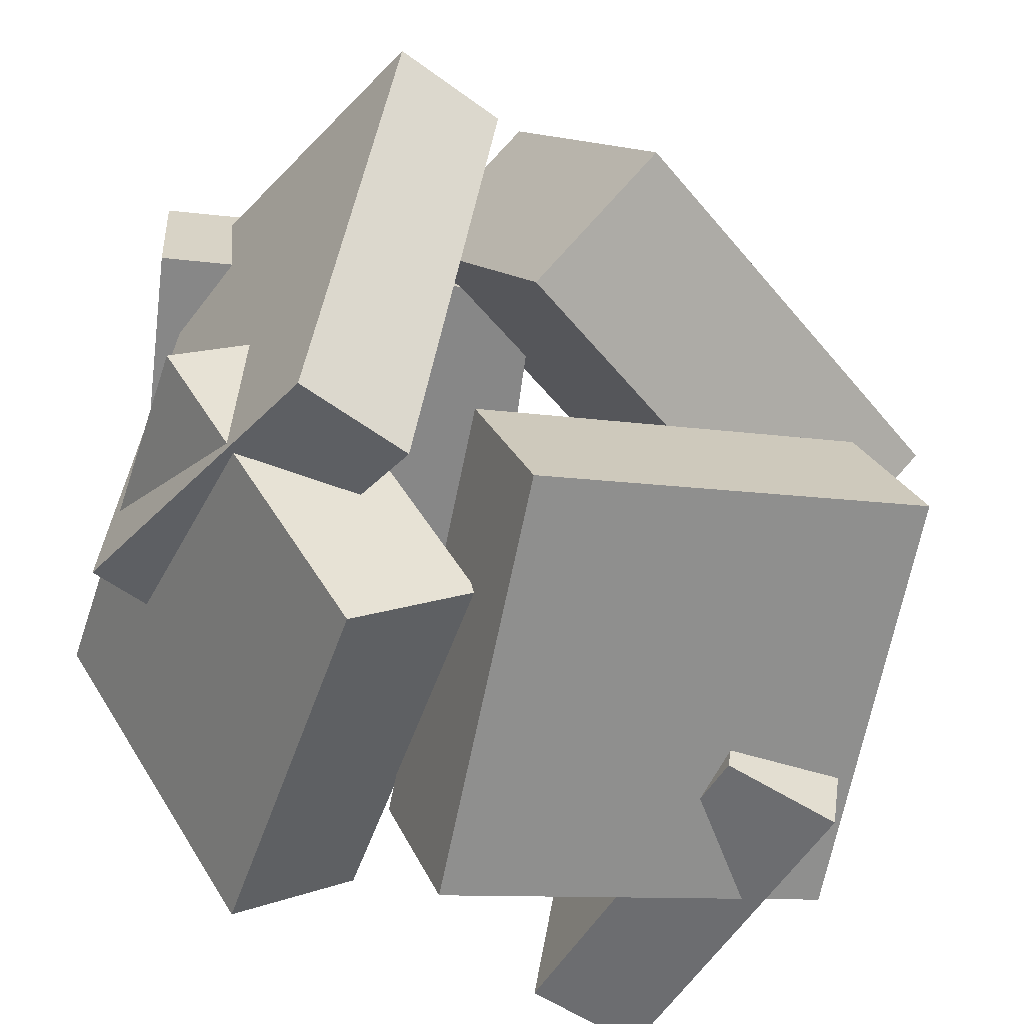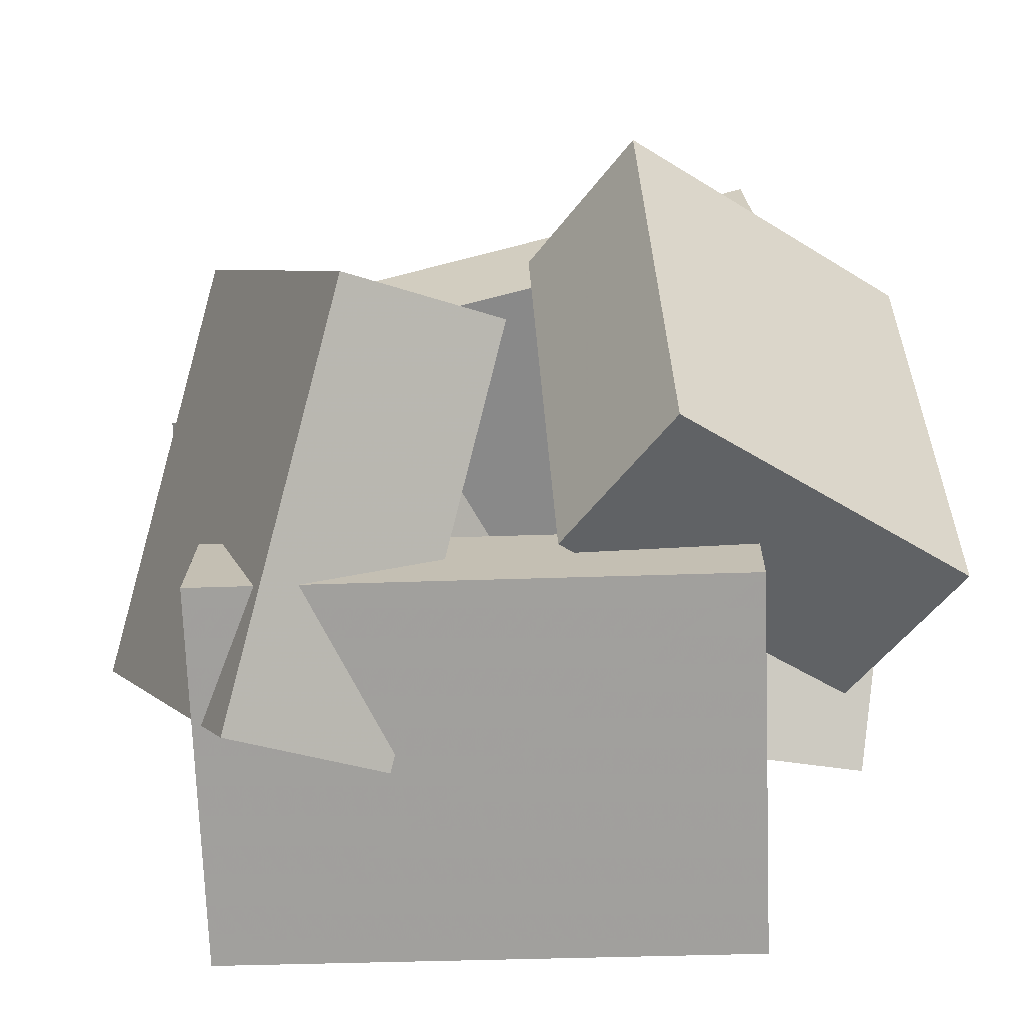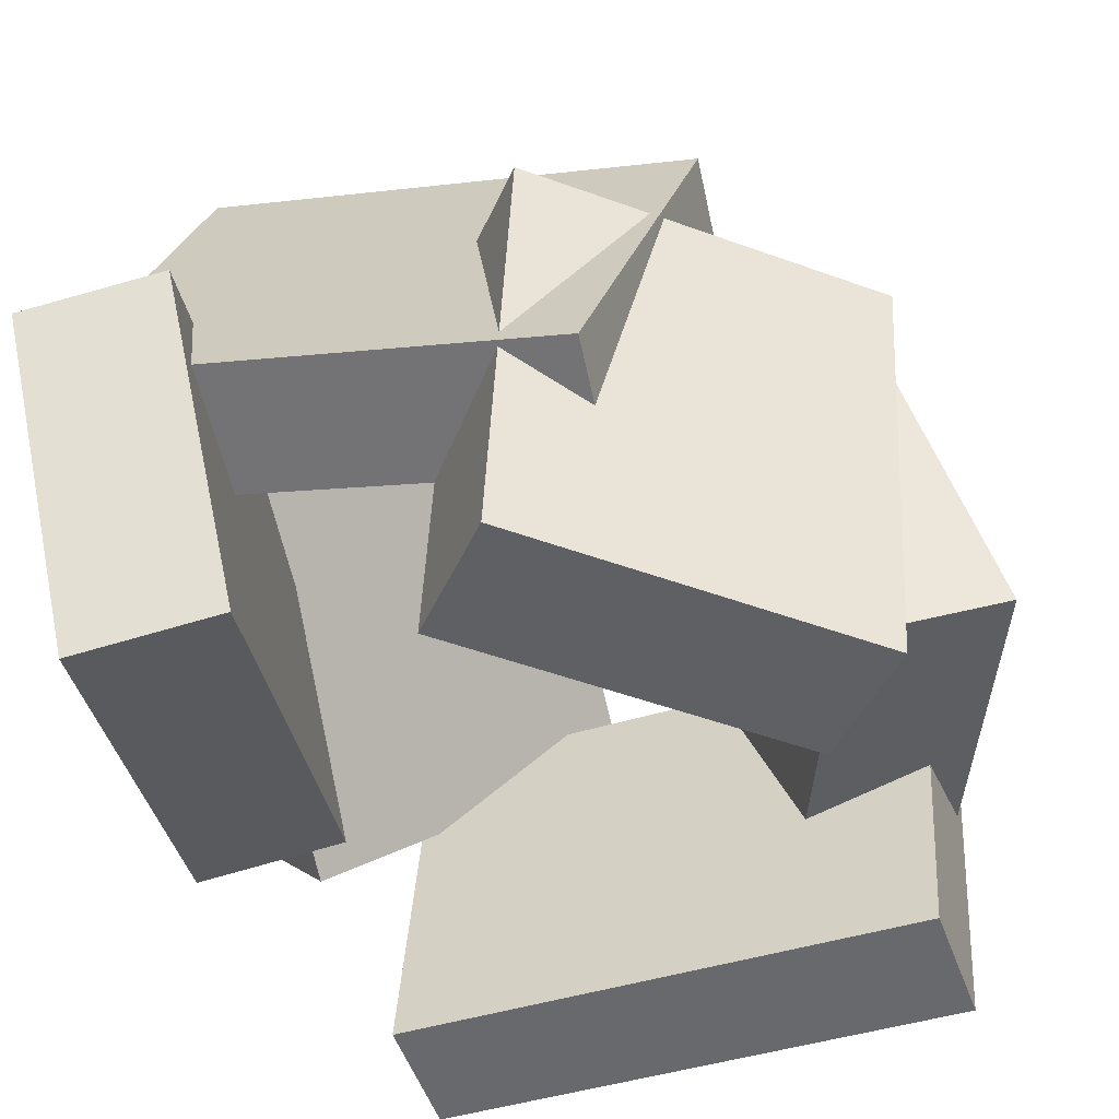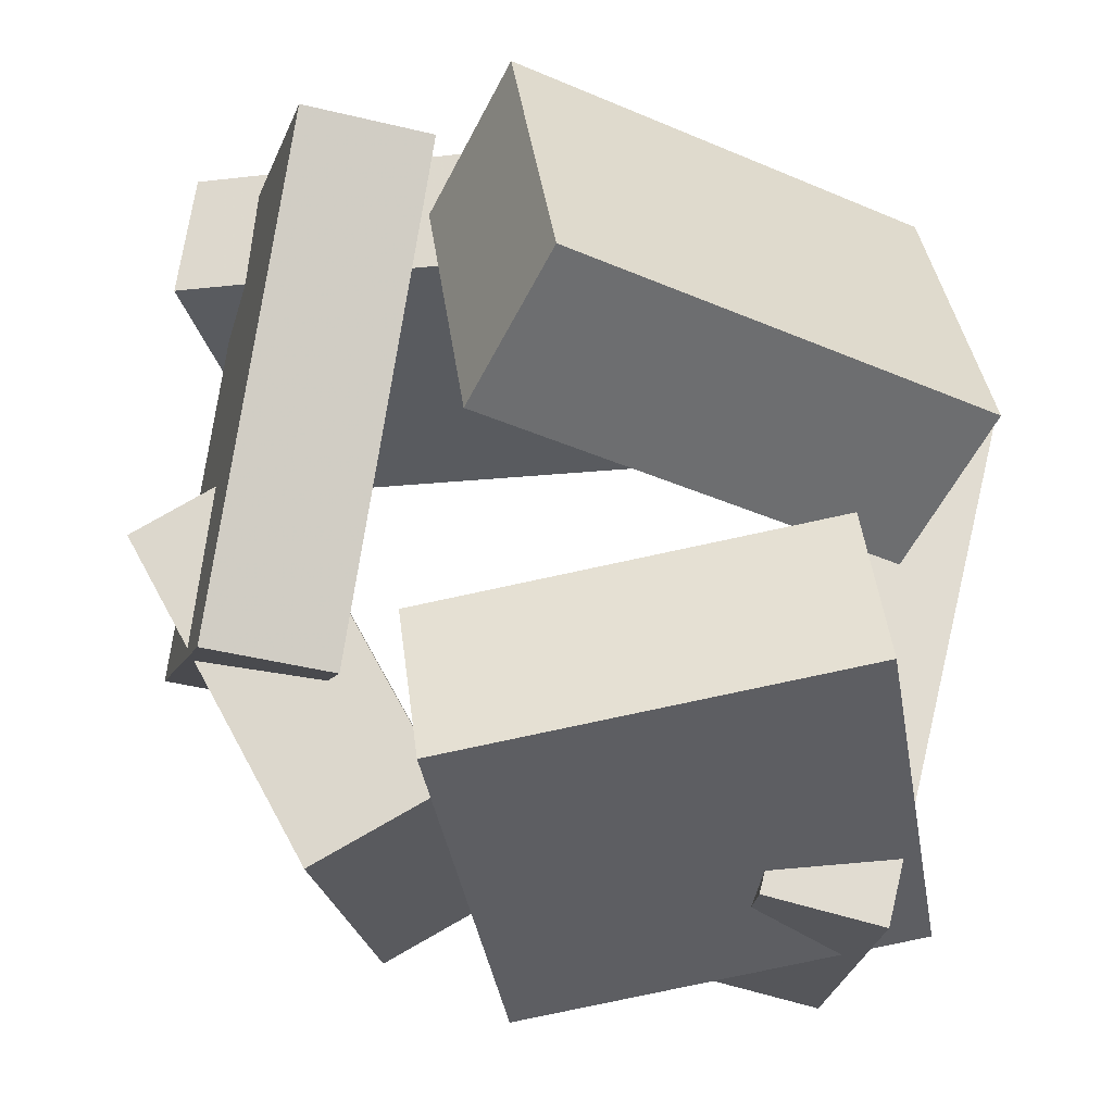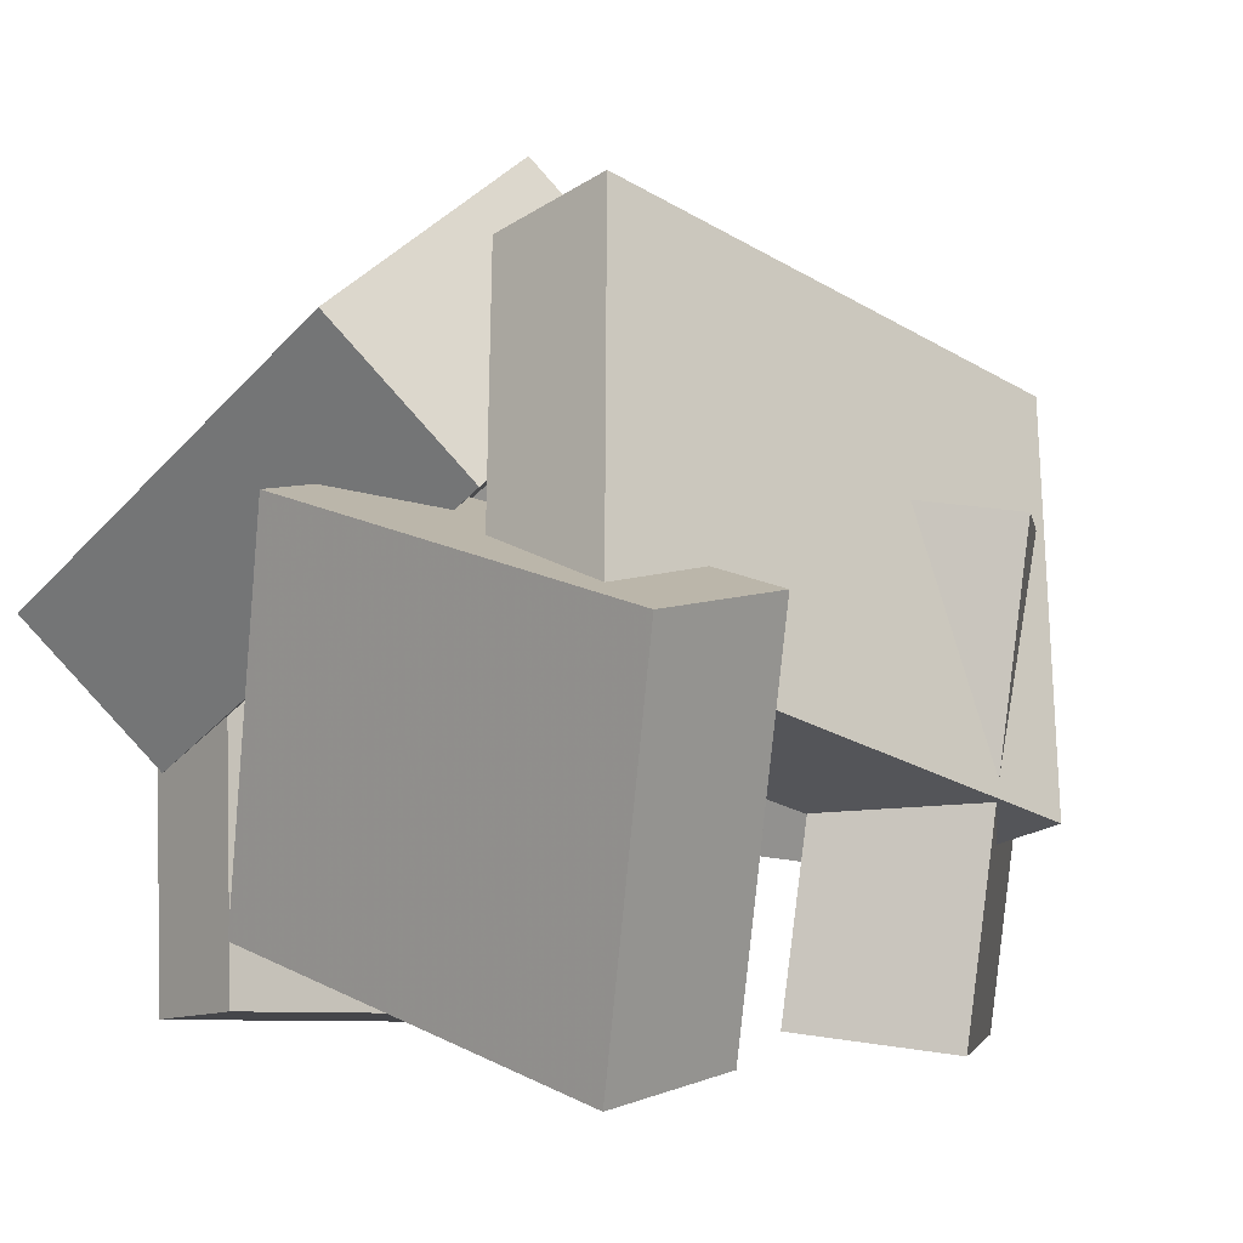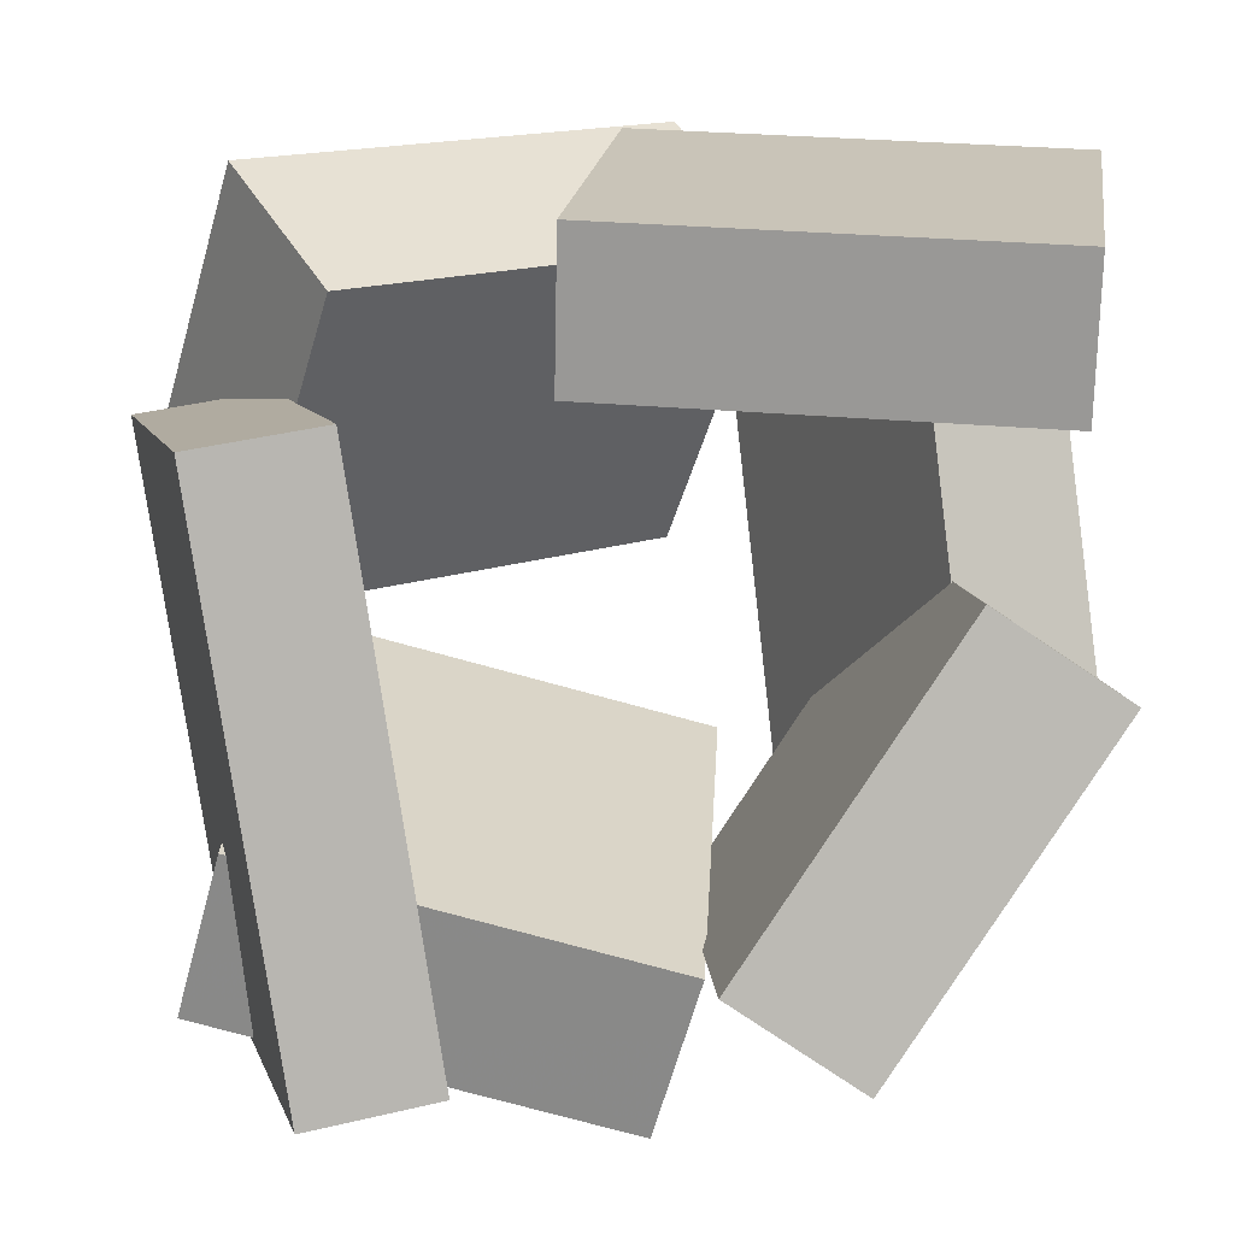
<metadata>
{"format":"obj","ext":"obj","renderer":"f3d","projection":"perspective","resolution":1024,"background":"white","views":[{"elev":-53.7,"azim":156.0,"up":"+Z"},{"elev":13.0,"azim":-96.8,"up":"+Y"},{"elev":-48.8,"azim":102.1,"up":"+Y"},{"elev":66.8,"azim":-174.5,"up":"+Y"},{"elev":-4.6,"azim":43.6,"up":"+Y"},{"elev":10.8,"azim":-8.5,"up":"+Z"}]}
</metadata>
<code>
v -0.4467 0.1209 -0.02894
v -0.3446 -0.1299 0.3884
v -0.5509 0.3116 0.1112
v -0.4487 0.06086 0.5285
v 0.1382 0.4153 0.004865
v 0.2403 0.1646 0.4222
v 0.03404 0.6061 0.145
v 0.1362 0.3553 0.5623
f 1.0 7.0 5.0
f 1.0 3.0 7.0
f 1.0 4.0 3.0
f 1.0 2.0 4.0
f 3.0 8.0 7.0
f 3.0 4.0 8.0
f 5.0 7.0 8.0
f 5.0 8.0 6.0
f 1.0 5.0 6.0
f 1.0 6.0 2.0
f 2.0 6.0 8.0
f 2.0 8.0 4.0
v 0.4578 -0.4897 0.4555
v 0.6038 0.004047 0.5366
v -0.1067 -0.3268 0.4796
v 0.03926 0.1669 0.5606
v 0.4587 -0.4569 0.2542
v 0.6046 0.03684 0.3353
v -0.1058 -0.294 0.2783
v 0.04014 0.1997 0.3594
f 9.0 15.0 13.0
f 9.0 11.0 15.0
f 9.0 12.0 11.0
f 9.0 10.0 12.0
f 11.0 16.0 15.0
f 11.0 12.0 16.0
f 13.0 15.0 16.0
f 13.0 16.0 14.0
f 9.0 13.0 14.0
f 9.0 14.0 10.0
f 10.0 14.0 16.0
f 10.0 16.0 12.0
v 0.4418 0.3228 -0.3136
v 0.2654 0.2784 -0.3155
v 0.3909 0.4949 0.3805
v 0.2144 0.4505 0.3786
v 0.5705 -0.1941 -0.176
v 0.394 -0.2385 -0.1779
v 0.5195 -0.02204 0.5181
v 0.3431 -0.06648 0.5161
f 17.0 23.0 21.0
f 17.0 19.0 23.0
f 17.0 20.0 19.0
f 17.0 18.0 20.0
f 19.0 24.0 23.0
f 19.0 20.0 24.0
f 21.0 23.0 24.0
f 21.0 24.0 22.0
f 17.0 21.0 22.0
f 17.0 22.0 18.0
f 18.0 22.0 24.0
f 18.0 24.0 20.0
v 0.02325 -0.1699 -0.632
v -0.5365 -0.09911 -0.4762
v 0.1433 0.411 -0.4643
v -0.4164 0.4817 -0.3086
v 0.07519 -0.2442 -0.4115
v -0.4845 -0.1735 -0.2557
v 0.1953 0.3366 -0.2438
v -0.3645 0.4073 -0.08807
f 25.0 31.0 29.0
f 25.0 27.0 31.0
f 25.0 28.0 27.0
f 25.0 26.0 28.0
f 27.0 32.0 31.0
f 27.0 28.0 32.0
f 29.0 31.0 32.0
f 29.0 32.0 30.0
f 25.0 29.0 30.0
f 25.0 30.0 26.0
f 26.0 30.0 32.0
f 26.0 32.0 28.0
v 0.2297 -0.4547 -0.4925
v 0.05797 -0.4286 -0.3763
v 0.2915 0.1514 -0.537
v 0.1198 0.1774 -0.4207
v 0.5262 -0.4529 -0.05503
v 0.3545 -0.4268 0.06123
v 0.5881 0.1532 -0.09946
v 0.4164 0.1792 0.01681
f 33.0 39.0 37.0
f 33.0 35.0 39.0
f 33.0 36.0 35.0
f 33.0 34.0 36.0
f 35.0 40.0 39.0
f 35.0 36.0 40.0
f 37.0 39.0 40.0
f 37.0 40.0 38.0
f 33.0 37.0 38.0
f 33.0 38.0 34.0
f 34.0 38.0 40.0
f 34.0 40.0 36.0
v -0.4147 -0.4617 -0.4965
v -0.5245 -0.4351 0.2484
v -0.4617 0.08056 -0.5227
v -0.5714 0.1071 0.2221
v -0.2443 -0.4457 -0.4719
v -0.354 -0.4192 0.2729
v -0.2913 0.09652 -0.4982
v -0.401 0.1231 0.2466
f 41.0 47.0 45.0
f 41.0 43.0 47.0
f 41.0 44.0 43.0
f 41.0 42.0 44.0
f 43.0 48.0 47.0
f 43.0 44.0 48.0
f 45.0 47.0 48.0
f 45.0 48.0 46.0
f 41.0 45.0 46.0
f 41.0 46.0 42.0
f 42.0 46.0 48.0
f 42.0 48.0 44.0

</code>
